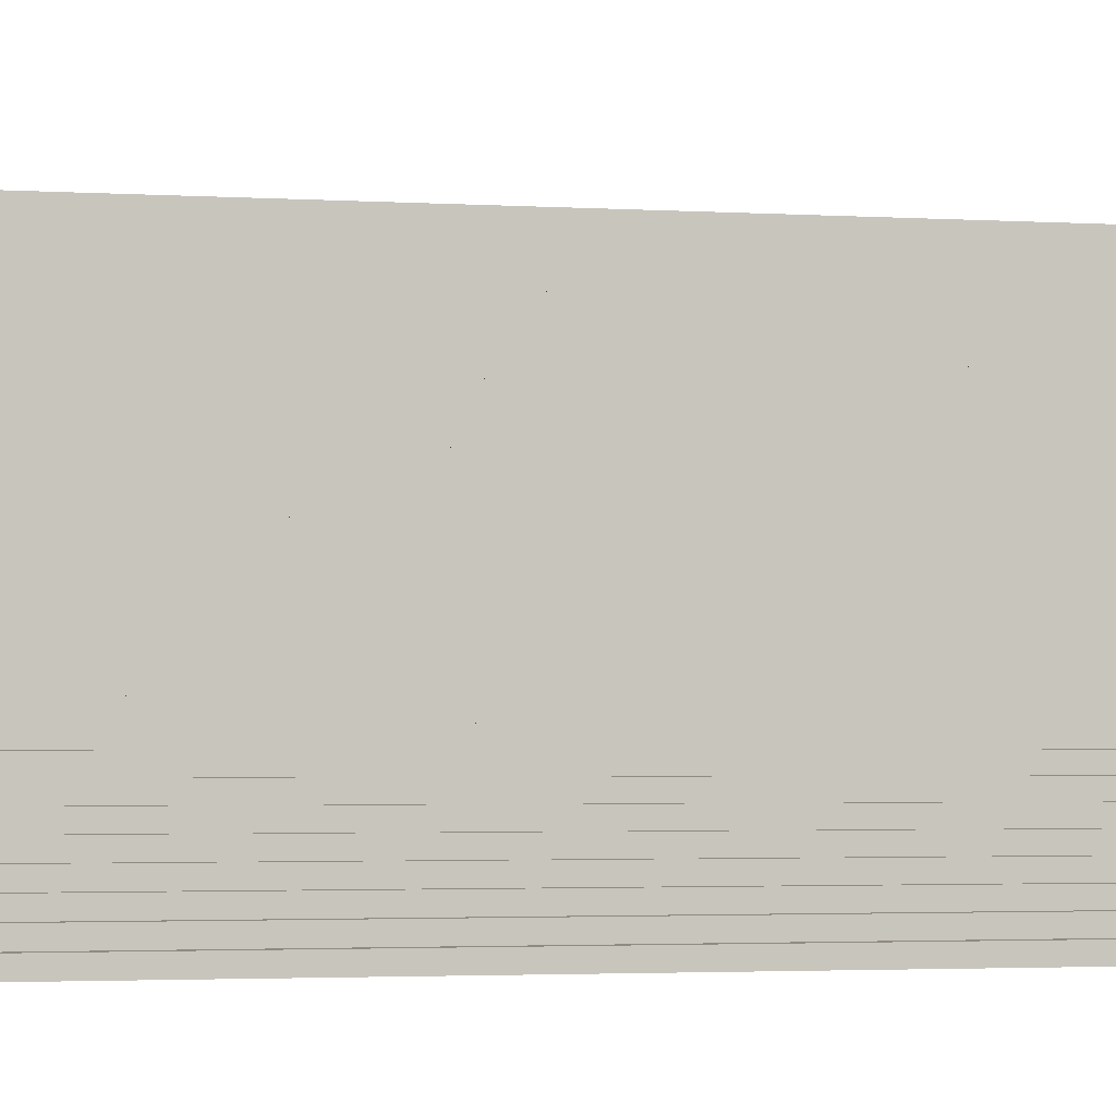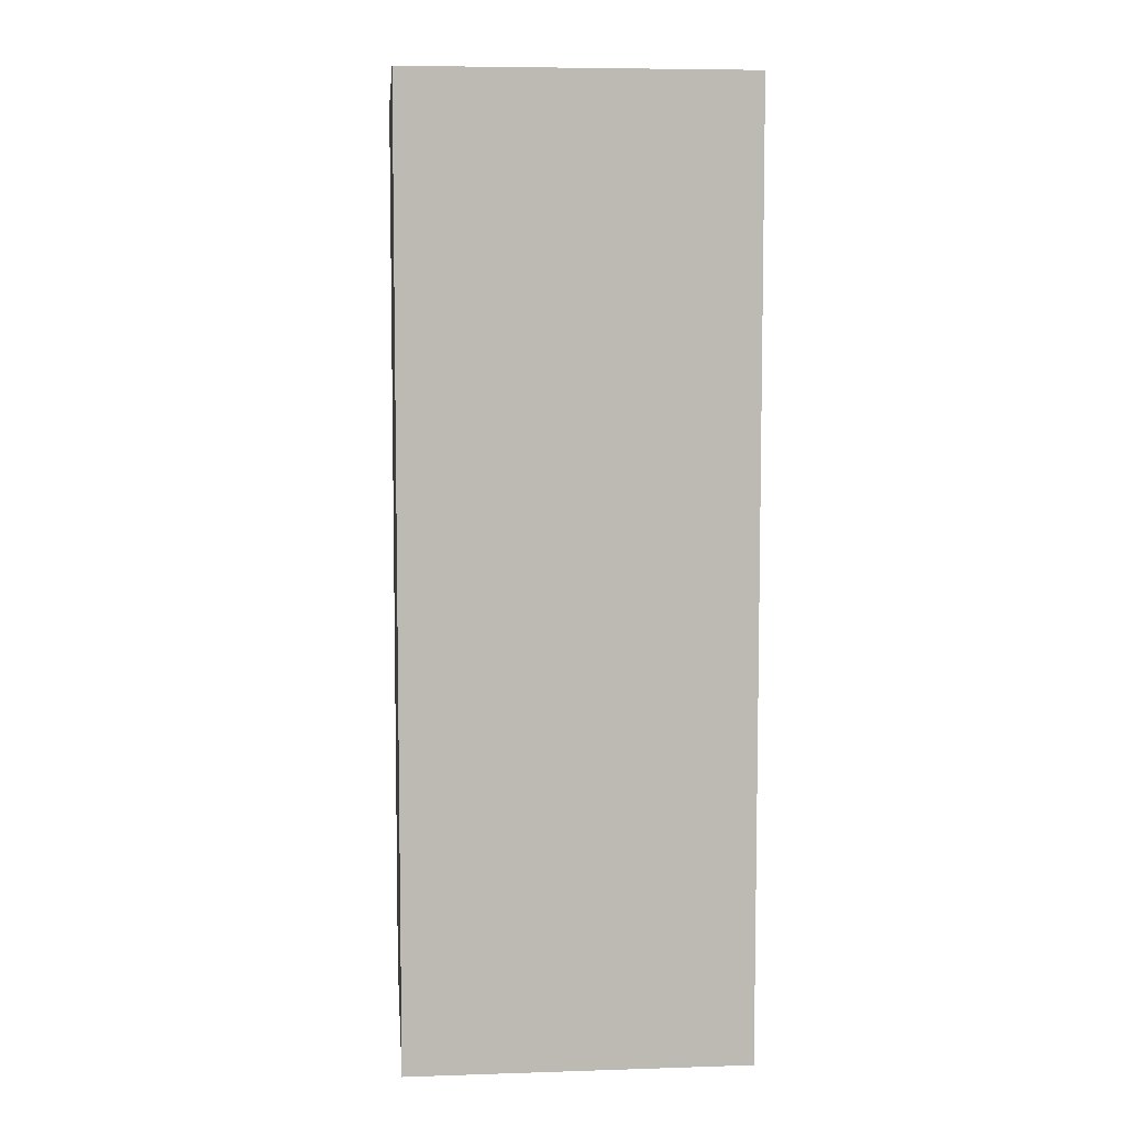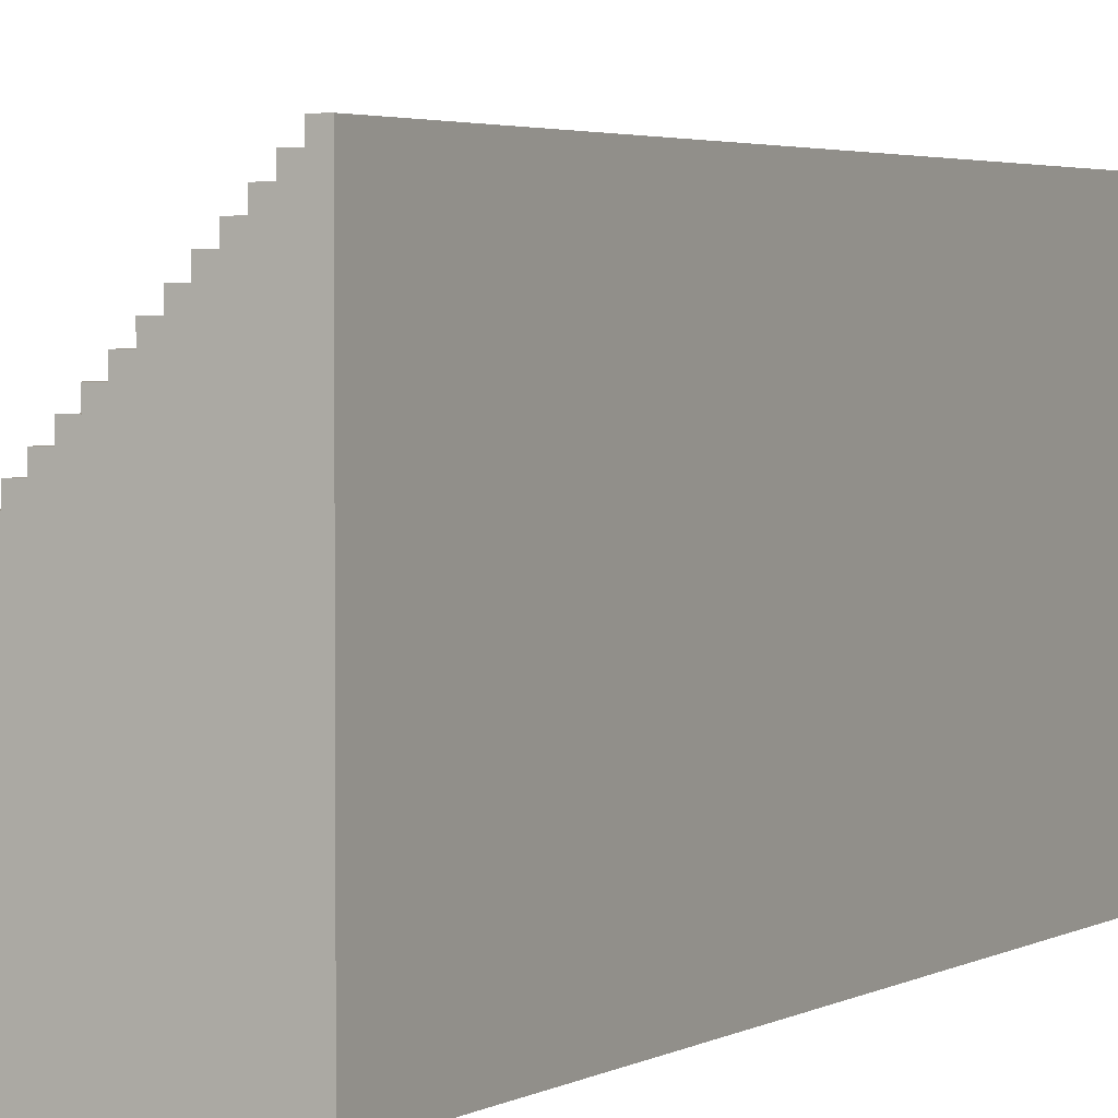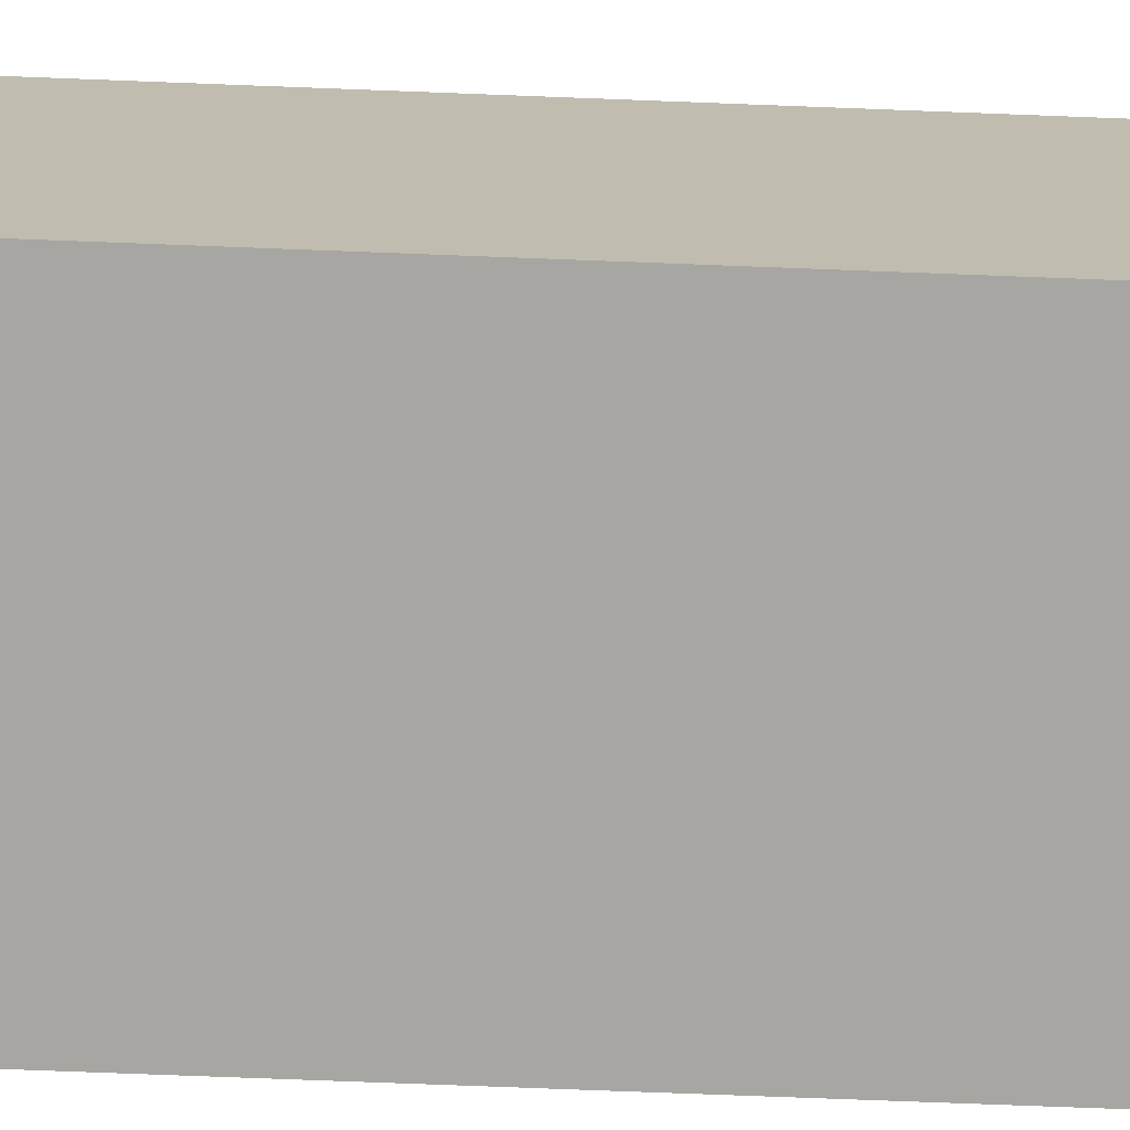
<metadata>
{"format":"obj","ext":"obj","renderer":"f3d","projection":"perspective","resolution":1024,"background":"white","views":[{"elev":-2.1,"azim":-105.5,"up":"+Z"},{"elev":6.7,"azim":174.7,"up":"+Y"},{"elev":2.9,"azim":28.2,"up":"+Z"},{"elev":-74.0,"azim":87.8,"up":"+Z"}]}
</metadata>
<code>
o Untitled
v 0.1 0 -3.1
v 0.1 0 -3.2
v 0.1 8.6 -3.1
v 0.1 8.6 -3.2
v 0.2 0 -3
v 0.2 0 -3.1
v 0.2 8.6 -3
v 0.2 8.6 -3.1
v 0.3 0 -2.9
v 0.3 0 -3
v 0.3 8.6 -2.9
v 0.3 8.6 -3
v 0.4 0 -2.8
v 0.4 0 -2.9
v 0.4 8.6 -2.8
v 0.4 8.6 -2.9
v 0.5 0 -2.7
v 0.5 0 -2.8
v 0.5 8.6 -2.7
v 0.5 8.6 -2.8
v 0.6 0 -2.6
v 0.6 0 -2.7
v 0.6 8.6 -2.6
v 0.6 8.6 -2.7
v 0.7 0 -2.5
v 0.7 0 -2.6
v 0.7 8.6 -2.5
v 0.7 8.6 -2.6
v 0.8 0 -2.4
v 0.8 0 -2.5
v 0.8 8.6 -2.4
v 0.8 8.6 -2.5
v 0.9 0 -2.3
v 0.9 0 -2.4
v 0.9 8.6 -2.3
v 0.9 8.6 -2.4
v 1 0 -2.2
v 1 0 -2.3
v 1 8.6 -2.2
v 1 8.6 -2.3
v 1.1 0 -2.1
v 1.1 0 -2.2
v 1.1 8.6 -2.1
v 1.1 8.6 -2.2
v 1.2 0 -2
v 1.2 0 -2.1
v 1.2 8.6 -2
v 1.2 8.6 -2.1
v 1.3 0 -1.9
v 1.3 0 -2
v 1.3 8.6 -1.9
v 1.3 8.6 -2
v 1.4 0 -1.8
v 1.4 0 -1.9
v 1.4 8.6 -1.8
v 1.4 8.6 -1.9
v 1.5 0 -1.7
v 1.5 0 -1.8
v 1.5 8.6 -1.7
v 1.5 8.6 -1.8
v 1.6 0 -1.6
v 1.6 0 -1.7
v 1.6 8.6 -1.6
v 1.6 8.6 -1.7
v 1.7 0 -1.5
v 1.7 0 -1.6
v 1.7 8.6 -1.5
v 1.7 8.6 -1.6
v 1.8 0 -1.4
v 1.8 0 -1.5
v 1.8 8.6 -1.4
v 1.8 8.6 -1.5
v 1.9 0 -1.3
v 1.9 0 -1.4
v 1.9 8.6 -1.3
v 1.9 8.6 -1.4
v 2 0 -1.2
v 2 0 -1.3
v 2 8.6 -1.2
v 2 8.6 -1.3
v 2.1 0 -1.1
v 2.1 0 -1.2
v 2.1 8.6 -1.1
v 2.1 8.6 -1.2
v 2.2 0 -1
v 2.2 0 -1.1
v 2.2 8.6 -1
v 2.2 8.6 -1.1
v 2.3 0 -0.9
v 2.3 0 -1
v 2.3 8.6 -0.9
v 2.3 8.6 -1
v 2.4 1e-06 -0.8
v 2.4 0 -0.9
v 2.4 8.6 -0.8
v 2.4 8.6 -0.9
v 2.5 1e-06 -0.7
v 2.5 1e-06 -0.8
v 2.5 8.6 -0.7
v 2.5 8.6 -0.8
v 2.6 1e-06 -0.6
v 2.6 1e-06 -0.7
v 2.6 8.6 -0.6
v 2.6 8.6 -0.7
v 2.7 1e-06 -0.5
v 2.7 1e-06 -0.6
v 2.7 8.6 -0.5
v 2.7 8.6 -0.6
v 2.8 1e-06 -0.4
v 2.8 1e-06 -0.5
v 2.8 8.6 -0.4
v 2.8 8.6 -0.5
v 2.9 1e-06 -0.3
v 2.9 1e-06 -0.4
v 2.9 8.6 -0.3
v 2.9 8.6 -0.4
v 3 1e-06 -0.2
v 3 1e-06 -0.3
v 3 8.6 -0.2
v 3 8.6 -0.3
v 3.1 1e-06 -0.1
v 3.1 1e-06 -0.2
v 3.1 8.6 -0.1
v 3.1 8.6 -0.2
v 3.2 1e-06 -0.1
v 3.2 0 -3.2
v 3.2 8.6 -0.1
v 3.2 8.6 -3.2
v 3.1 1e-06 -0.1
v 3.1 8.6 -0.1
v 3.2 1e-06 -0.1
v 3.2 8.6 -0.1
v 3 1e-06 -0.2
v 3 8.6 -0.2
v 3.1 1e-06 -0.2
v 3.1 8.6 -0.2
v 2.9 1e-06 -0.3
v 2.9 8.6 -0.3
v 3 1e-06 -0.3
v 3 8.6 -0.3
v 2.8 1e-06 -0.4
v 2.8 8.6 -0.4
v 2.9 1e-06 -0.4
v 2.9 8.6 -0.4
v 2.7 1e-06 -0.5
v 2.7 8.6 -0.5
v 2.8 1e-06 -0.5
v 2.8 8.6 -0.5
v 2.6 1e-06 -0.6
v 2.6 8.6 -0.6
v 2.7 1e-06 -0.6
v 2.7 8.6 -0.6
v 2.5 1e-06 -0.7
v 2.5 8.6 -0.7
v 2.6 1e-06 -0.7
v 2.6 8.6 -0.7
v 2.4 1e-06 -0.8
v 2.4 8.6 -0.8
v 2.5 1e-06 -0.8
v 2.5 8.6 -0.8
v 2.3 0 -0.9
v 2.3 8.6 -0.9
v 2.4 0 -0.9
v 2.4 8.6 -0.9
v 2.2 0 -1
v 2.2 8.6 -1
v 2.3 0 -1
v 2.3 8.6 -1
v 2.1 0 -1.1
v 2.1 8.6 -1.1
v 2.2 0 -1.1
v 2.2 8.6 -1.1
v 2 0 -1.2
v 2 8.6 -1.2
v 2.1 0 -1.2
v 2.1 8.6 -1.2
v 1.9 0 -1.3
v 1.9 8.6 -1.3
v 2 0 -1.3
v 2 8.6 -1.3
v 1.8 0 -1.4
v 1.8 8.6 -1.4
v 1.9 0 -1.4
v 1.9 8.6 -1.4
v 1.7 0 -1.5
v 1.7 8.6 -1.5
v 1.8 0 -1.5
v 1.8 8.6 -1.5
v 1.6 0 -1.6
v 1.6 8.6 -1.6
v 1.7 0 -1.6
v 1.7 8.6 -1.6
v 1.5 0 -1.7
v 1.5 8.6 -1.7
v 1.6 0 -1.7
v 1.6 8.6 -1.7
v 1.4 0 -1.8
v 1.4 8.6 -1.8
v 1.5 0 -1.8
v 1.5 8.6 -1.8
v 1.3 0 -1.9
v 1.3 8.6 -1.9
v 1.4 0 -1.9
v 1.4 8.6 -1.9
v 1.2 0 -2
v 1.2 8.6 -2
v 1.3 0 -2
v 1.3 8.6 -2
v 1.1 0 -2.1
v 1.1 8.6 -2.1
v 1.2 0 -2.1
v 1.2 8.6 -2.1
v 1 0 -2.2
v 1 8.6 -2.2
v 1.1 0 -2.2
v 1.1 8.6 -2.2
v 0.9 0 -2.3
v 0.9 8.6 -2.3
v 1 0 -2.3
v 1 8.6 -2.3
v 0.8 0 -2.4
v 0.8 8.6 -2.4
v 0.9 0 -2.4
v 0.9 8.6 -2.4
v 0.7 0 -2.5
v 0.7 8.6 -2.5
v 0.8 0 -2.5
v 0.8 8.6 -2.5
v 0.6 0 -2.6
v 0.6 8.6 -2.6
v 0.7 0 -2.6
v 0.7 8.6 -2.6
v 0.5 0 -2.7
v 0.5 8.6 -2.7
v 0.6 0 -2.7
v 0.6 8.6 -2.7
v 0.4 0 -2.8
v 0.4 8.6 -2.8
v 0.5 0 -2.8
v 0.5 8.6 -2.8
v 0.3 0 -2.9
v 0.3 8.6 -2.9
v 0.4 0 -2.9
v 0.4 8.6 -2.9
v 0.2 0 -3
v 0.2 8.6 -3
v 0.3 0 -3
v 0.3 8.6 -3
v 0.1 0 -3.1
v 0.1 8.6 -3.1
v 0.2 0 -3.1
v 0.2 8.6 -3.1
v 0.1 0 -3.2
v 0.1 8.6 -3.2
v 0.9 0.4 -3.2
v 0.9 1 -3.2
v 0.9 1.6 -3.2
v 0.9 2.2 -3.2
v 0.9 2.8 -3.2
v 0.9 3.4 -3.2
v 0.9 5.4 -3.2
v 0.9 6 -3.2
v 0.9 6.6 -3.2
v 0.9 7.2 -3.2
v 0.9 7.8 -3.2
v 0.9 8.4 -3.2
v 1.5 0.4 -3.2
v 1.5 1 -3.2
v 1.5 1.6 -3.2
v 1.5 2.2 -3.2
v 1.5 2.8 -3.2
v 1.5 3.4 -3.2
v 1.5 5.4 -3.2
v 1.5 6 -3.2
v 1.5 6.6 -3.2
v 1.5 7.2 -3.2
v 1.5 7.8 -3.2
v 1.5 8.4 -3.2
v 2.1 0.4 -3.2
v 2.1 1 -3.2
v 2.1 1.6 -3.2
v 2.1 2.2 -3.2
v 2.1 2.8 -3.2
v 2.1 3.4 -3.2
v 2.1 5.4 -3.2
v 2.1 6 -3.2
v 2.1 6.6 -3.2
v 2.1 7.2 -3.2
v 2.1 7.8 -3.2
v 2.1 8.4 -3.2
v 2.7 0.4 -3.2
v 2.7 1 -3.2
v 2.7 1.6 -3.2
v 2.7 2.2 -3.2
v 2.7 2.8 -3.2
v 2.7 3.4 -3.2
v 2.7 5.4 -3.2
v 2.7 6 -3.2
v 2.7 6.6 -3.2
v 2.7 7.2 -3.2
v 2.7 7.8 -3.2
v 2.7 8.4 -3.2
v 3.2 0 -3.2
v 3.2 8.6 -3.2
v 3.1 1e-06 -0.1
v 3.2 1e-06 -0.1
v 3 1e-06 -0.2
v 3.1 1e-06 -0.2
v 2.9 1e-06 -0.3
v 3 1e-06 -0.3
v 2.8 1e-06 -0.4
v 2.9 1e-06 -0.4
v 2.7 1e-06 -0.5
v 2.8 1e-06 -0.5
v 2.6 1e-06 -0.6
v 2.7 1e-06 -0.6
v 2.5 1e-06 -0.7
v 2.6 1e-06 -0.7
v 2.4 1e-06 -0.8
v 2.5 1e-06 -0.8
v 2.3 0 -0.9
v 2.4 0 -0.9
v 2.2 0 -1
v 2.3 0 -1
v 2.1 0 -1.1
v 2.2 0 -1.1
v 2 0 -1.2
v 2.1 0 -1.2
v 1.9 0 -1.3
v 2 0 -1.3
v 1.8 0 -1.4
v 1.9 0 -1.4
v 1.7 0 -1.5
v 1.8 0 -1.5
v 1.6 0 -1.6
v 1.7 0 -1.6
v 1.5 0 -1.7
v 1.6 0 -1.7
v 1.4 0 -1.8
v 1.5 0 -1.8
v 1.3 0 -1.9
v 1.4 0 -1.9
v 1.2 0 -2
v 1.3 0 -2
v 1.1 0 -2.1
v 1.2 0 -2.1
v 1 0 -2.2
v 1.1 0 -2.2
v 0.9 0 -2.3
v 1 0 -2.3
v 0.8 0 -2.4
v 0.9 0 -2.4
v 0.7 0 -2.5
v 0.8 0 -2.5
v 0.6 0 -2.6
v 0.7 0 -2.6
v 0.5 0 -2.7
v 0.6 0 -2.7
v 0.4 0 -2.8
v 0.5 0 -2.8
v 0.3 0 -2.9
v 0.4 0 -2.9
v 0.2 0 -3
v 0.3 0 -3
v 0.1 0 -3.1
v 0.2 0 -3.1
v 0.1 0 -3.2
v 3.2 0 -3.2
v 3.1 8.6 -0.1
v 3.2 8.6 -0.1
v 3 8.6 -0.2
v 3.1 8.6 -0.2
v 2.9 8.6 -0.3
v 3 8.6 -0.3
v 2.8 8.6 -0.4
v 2.9 8.6 -0.4
v 2.7 8.6 -0.5
v 2.8 8.6 -0.5
v 2.6 8.6 -0.6
v 2.7 8.6 -0.6
v 2.5 8.6 -0.7
v 2.6 8.6 -0.7
v 2.4 8.6 -0.8
v 2.5 8.6 -0.8
v 2.3 8.6 -0.9
v 2.4 8.6 -0.9
v 2.2 8.6 -1
v 2.3 8.6 -1
v 2.1 8.6 -1.1
v 2.2 8.6 -1.1
v 2 8.6 -1.2
v 2.1 8.6 -1.2
v 1.9 8.6 -1.3
v 2 8.6 -1.3
v 1.8 8.6 -1.4
v 1.9 8.6 -1.4
v 1.7 8.6 -1.5
v 1.8 8.6 -1.5
v 1.6 8.6 -1.6
v 1.7 8.6 -1.6
v 1.5 8.6 -1.7
v 1.6 8.6 -1.7
v 1.4 8.6 -1.8
v 1.5 8.6 -1.8
v 1.3 8.6 -1.9
v 1.4 8.6 -1.9
v 1.2 8.6 -2
v 1.3 8.6 -2
v 1.1 8.6 -2.1
v 1.2 8.6 -2.1
v 1 8.6 -2.2
v 1.1 8.6 -2.2
v 0.9 8.6 -2.3
v 1 8.6 -2.3
v 0.8 8.6 -2.4
v 0.9 8.6 -2.4
v 0.7 8.6 -2.5
v 0.8 8.6 -2.5
v 0.6 8.6 -2.6
v 0.7 8.6 -2.6
v 0.5 8.6 -2.7
v 0.6 8.6 -2.7
v 0.4 8.6 -2.8
v 0.5 8.6 -2.8
v 0.3 8.6 -2.9
v 0.4 8.6 -2.9
v 0.2 8.6 -3
v 0.3 8.6 -3
v 0.1 8.6 -3.1
v 0.2 8.6 -3.1
v 0.1 8.6 -3.2
v 3.2 8.6 -3.2
f 3 2 1
f 4 2 3
f 7 6 5
f 8 6 7
f 11 10 9
f 12 10 11
f 15 14 13
f 16 14 15
f 19 18 17
f 20 18 19
f 23 22 21
f 24 22 23
f 27 26 25
f 28 26 27
f 31 30 29
f 32 30 31
f 35 34 33
f 36 34 35
f 39 38 37
f 40 38 39
f 43 42 41
f 44 42 43
f 47 46 45
f 48 46 47
f 51 50 49
f 52 50 51
f 55 54 53
f 56 54 55
f 59 58 57
f 60 58 59
f 63 62 61
f 64 62 63
f 67 66 65
f 68 66 67
f 71 70 69
f 72 70 71
f 75 74 73
f 76 74 75
f 79 78 77
f 80 78 79
f 83 82 81
f 84 82 83
f 87 86 85
f 88 86 87
f 91 90 89
f 92 90 91
f 95 94 93
f 96 94 95
f 99 98 97
f 100 98 99
f 103 102 101
f 104 102 103
f 107 106 105
f 108 106 107
f 111 110 109
f 112 110 111
f 115 114 113
f 116 114 115
f 119 118 117
f 120 118 119
f 123 122 121
f 124 122 123
f 125 126 127
f 127 126 128
f 131 130 129
f 132 130 131
f 135 134 133
f 136 134 135
f 139 138 137
f 140 138 139
f 143 142 141
f 144 142 143
f 147 146 145
f 148 146 147
f 151 150 149
f 152 150 151
f 155 154 153
f 156 154 155
f 159 158 157
f 160 158 159
f 163 162 161
f 164 162 163
f 167 166 165
f 168 166 167
f 171 170 169
f 172 170 171
f 175 174 173
f 176 174 175
f 179 178 177
f 180 178 179
f 183 182 181
f 184 182 183
f 187 186 185
f 188 186 187
f 191 190 189
f 192 190 191
f 195 194 193
f 196 194 195
f 199 198 197
f 200 198 199
f 203 202 201
f 204 202 203
f 207 206 205
f 208 206 207
f 211 210 209
f 212 210 211
f 215 214 213
f 216 214 215
f 219 218 217
f 220 218 219
f 223 222 221
f 224 222 223
f 227 226 225
f 228 226 227
f 231 230 229
f 232 230 231
f 235 234 233
f 236 234 235
f 239 238 237
f 240 238 239
f 243 242 241
f 244 242 243
f 247 246 245
f 248 246 247
f 251 250 249
f 252 250 251
f 253 254 255
f 255 254 256
f 256 254 257
f 257 254 258
f 258 254 259
f 259 254 260
f 260 254 261
f 261 254 262
f 262 254 263
f 263 254 264
f 264 254 265
f 265 254 266
f 253 255 267
f 255 256 267
f 256 257 268
f 267 256 268
f 257 258 269
f 268 257 269
f 258 259 270
f 269 258 270
f 259 260 271
f 270 259 271
f 260 261 272
f 271 260 272
f 261 262 273
f 272 261 273
f 262 263 274
f 273 262 274
f 263 264 275
f 274 263 275
f 264 265 276
f 275 264 276
f 265 266 277
f 276 265 277
f 266 254 278
f 277 266 278
f 276 277 279
f 275 276 279
f 277 278 279
f 274 275 279
f 273 274 279
f 272 273 279
f 271 272 279
f 270 271 279
f 269 270 279
f 268 269 279
f 267 268 279
f 253 267 279
f 279 278 280
f 280 278 281
f 281 278 282
f 282 278 283
f 283 278 284
f 284 278 285
f 285 278 286
f 286 278 287
f 287 278 288
f 288 278 289
f 278 254 290
f 289 278 290
f 253 279 291
f 279 280 291
f 280 281 292
f 291 280 292
f 281 282 293
f 292 281 293
f 282 283 294
f 293 282 294
f 283 284 295
f 294 283 295
f 284 285 296
f 295 284 296
f 285 286 297
f 296 285 297
f 286 287 298
f 297 286 298
f 287 288 299
f 298 287 299
f 288 289 300
f 299 288 300
f 289 290 301
f 300 289 301
f 290 254 302
f 301 290 302
f 298 299 303
f 300 301 303
f 301 302 303
f 297 298 303
f 296 297 303
f 295 296 303
f 294 295 303
f 293 294 303
f 292 293 303
f 291 292 303
f 253 291 303
f 299 300 303
f 302 254 304
f 303 302 304
f 308 306 305
f 310 308 307
f 312 310 309
f 314 312 311
f 316 314 313
f 318 316 315
f 320 318 317
f 322 320 319
f 324 322 321
f 326 324 323
f 328 326 325
f 330 328 327
f 332 330 329
f 334 332 331
f 336 334 333
f 338 336 335
f 340 338 337
f 342 340 339
f 344 342 341
f 346 344 343
f 348 346 345
f 350 348 347
f 352 350 349
f 354 352 351
f 356 354 353
f 358 356 355
f 360 358 357
f 362 360 359
f 364 362 361
f 366 364 363
f 367 366 365
f 368 306 308
f 368 366 367
f 368 308 310
f 368 364 366
f 368 310 312
f 368 362 364
f 368 312 314
f 368 360 362
f 368 314 316
f 368 358 360
f 368 316 318
f 368 356 358
f 368 318 320
f 368 354 356
f 368 320 322
f 368 352 354
f 368 322 324
f 368 350 352
f 368 324 326
f 368 348 350
f 368 326 328
f 368 346 348
f 368 328 330
f 368 344 346
f 368 330 332
f 368 342 344
f 368 332 334
f 368 340 342
f 368 334 336
f 368 338 340
f 368 336 338
f 369 370 372
f 371 372 374
f 373 374 376
f 375 376 378
f 377 378 380
f 379 380 382
f 381 382 384
f 383 384 386
f 385 386 388
f 387 388 390
f 389 390 392
f 391 392 394
f 393 394 396
f 395 396 398
f 397 398 400
f 399 400 402
f 401 402 404
f 403 404 406
f 405 406 408
f 407 408 410
f 409 410 412
f 411 412 414
f 413 414 416
f 415 416 418
f 417 418 420
f 419 420 422
f 421 422 424
f 423 424 426
f 425 426 428
f 427 428 430
f 429 430 431
f 372 370 432
f 431 430 432
f 374 372 432
f 430 428 432
f 376 374 432
f 428 426 432
f 378 376 432
f 426 424 432
f 380 378 432
f 424 422 432
f 382 380 432
f 422 420 432
f 384 382 432
f 420 418 432
f 386 384 432
f 418 416 432
f 388 386 432
f 416 414 432
f 390 388 432
f 414 412 432
f 392 390 432
f 412 410 432
f 394 392 432
f 410 408 432
f 396 394 432
f 408 406 432
f 398 396 432
f 406 404 432
f 400 398 432
f 404 402 432
f 402 400 432

</code>
